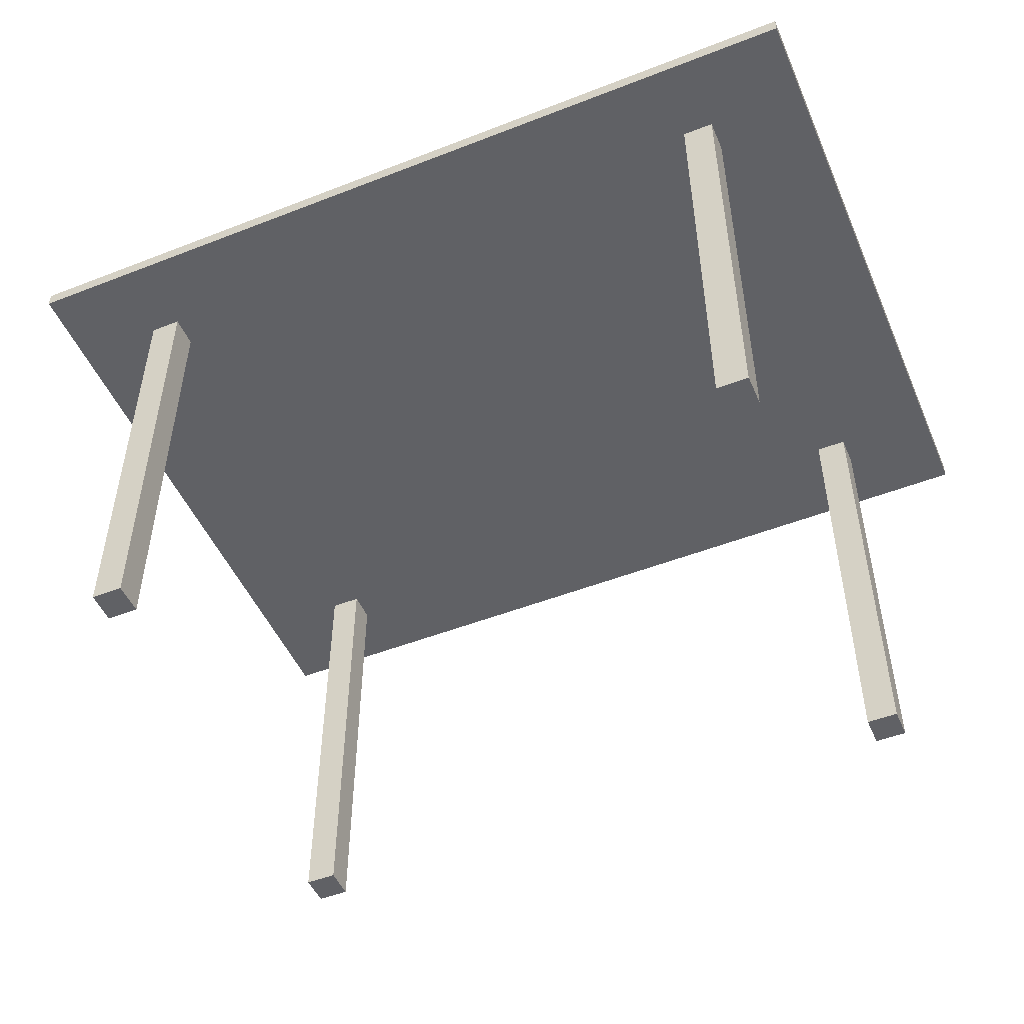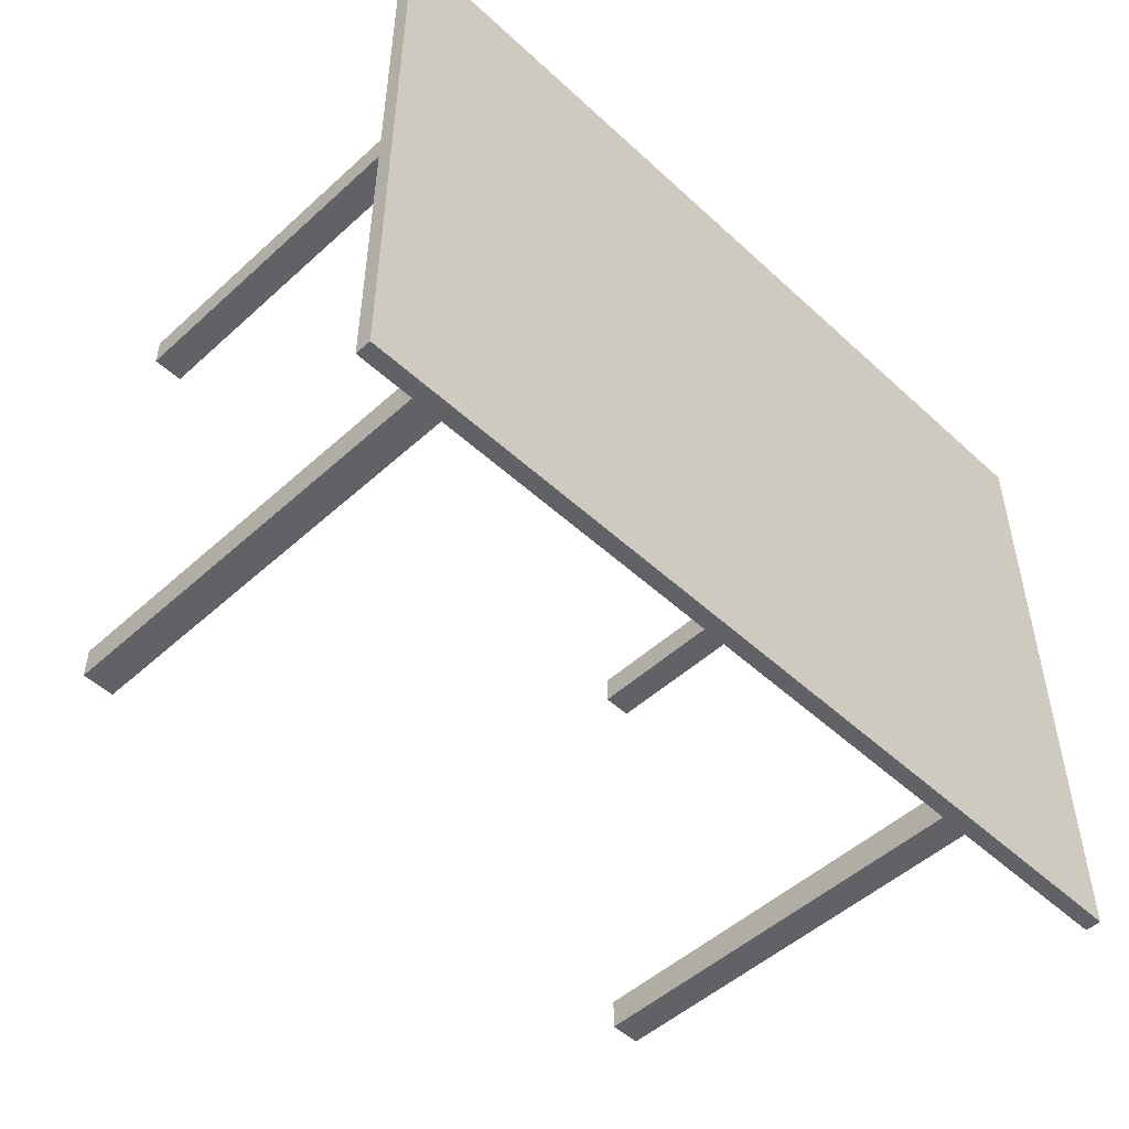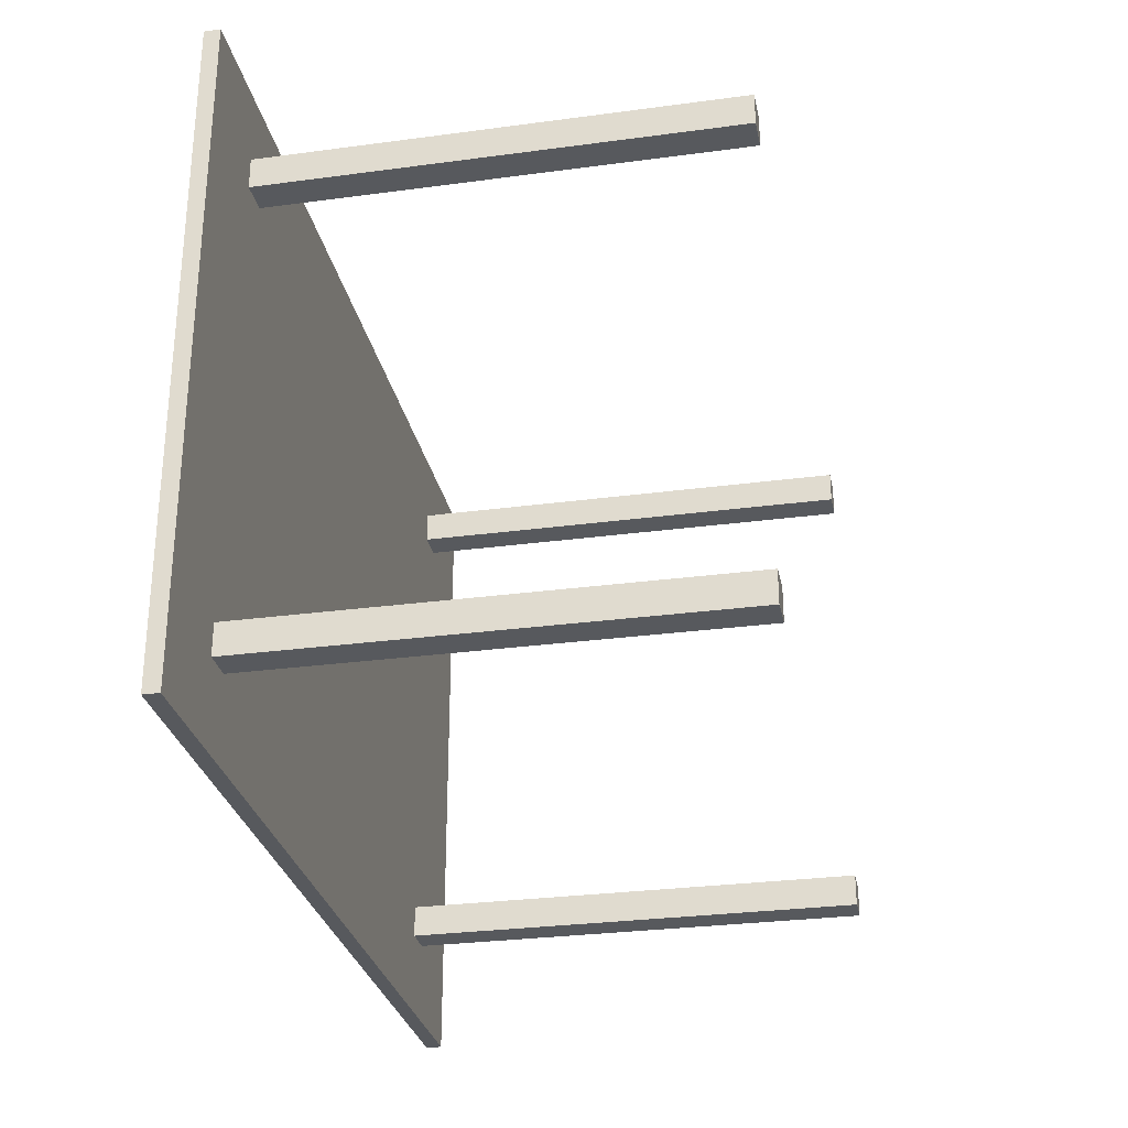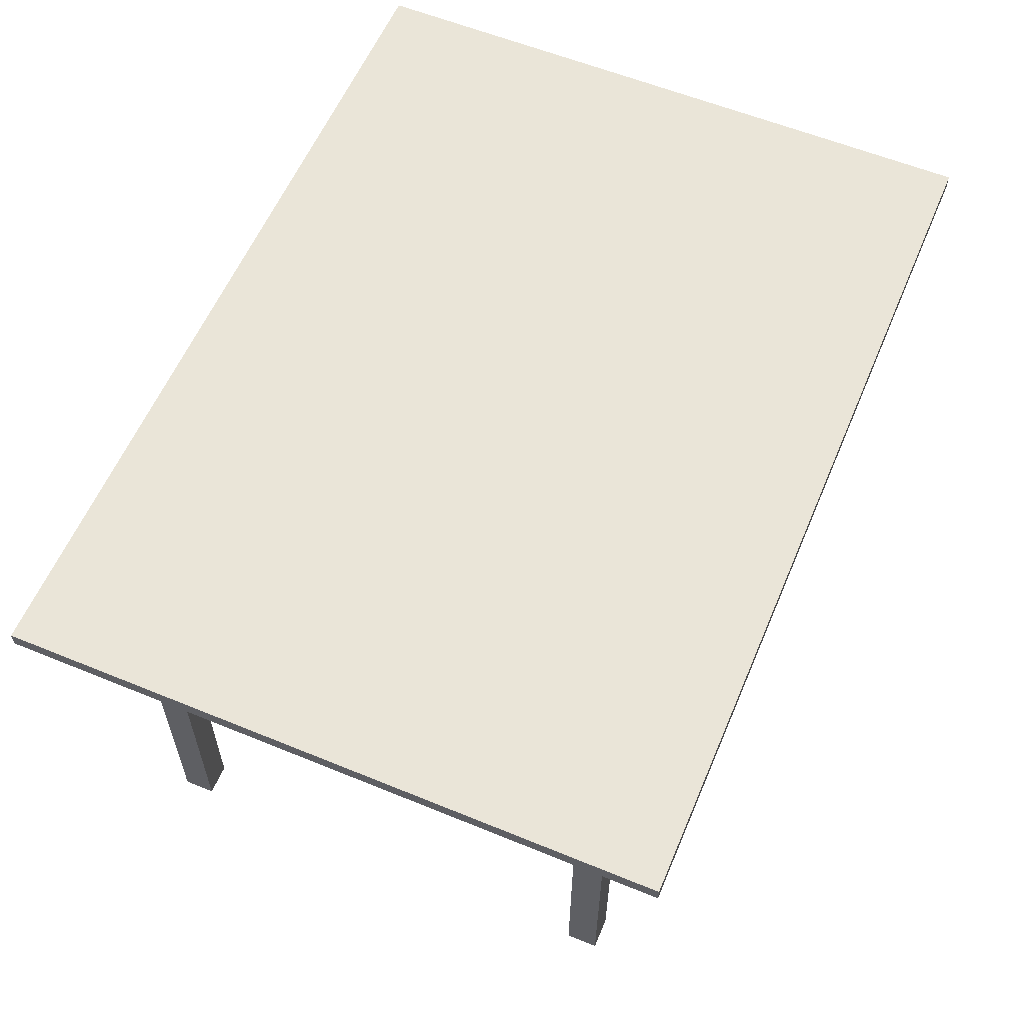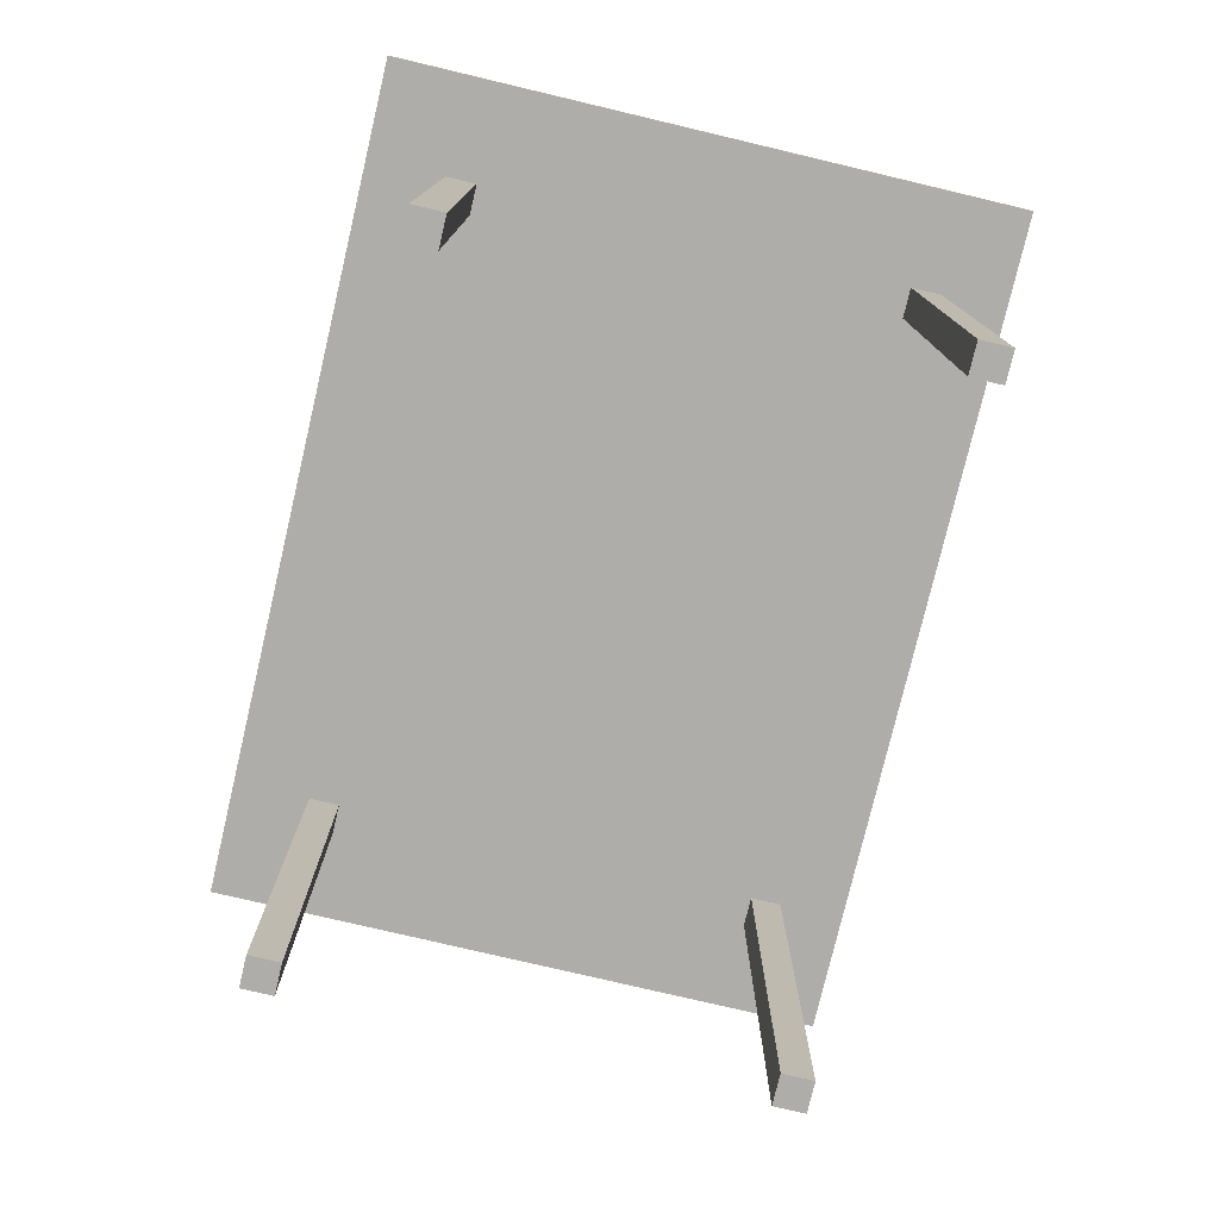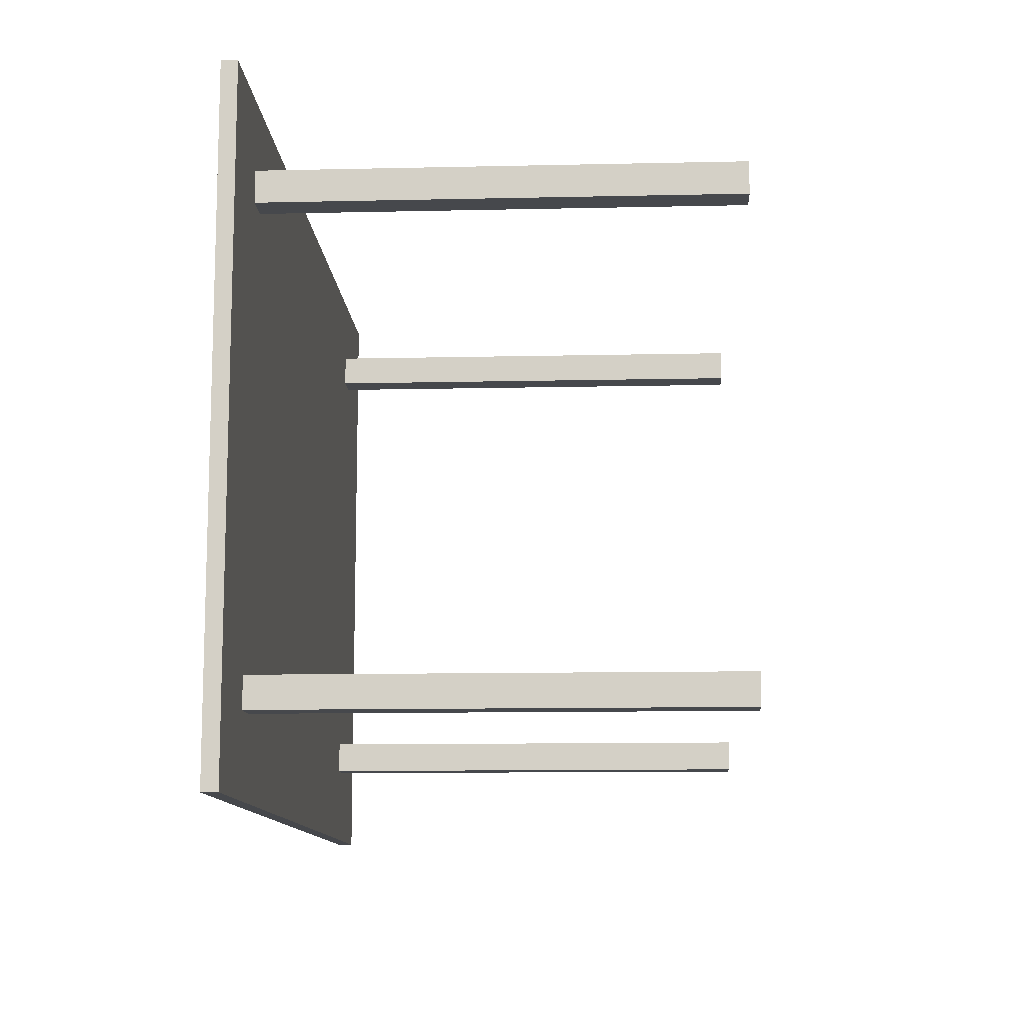
<metadata>
{"format":"obj","ext":"obj","renderer":"f3d","projection":"perspective","resolution":1024,"background":"white","views":[{"elev":-49.9,"azim":-156.8,"up":"+Y"},{"elev":-50.5,"azim":134.8,"up":"+Z"},{"elev":-29.0,"azim":-78.7,"up":"+Z"},{"elev":59.0,"azim":112.9,"up":"+Y"},{"elev":-77.4,"azim":-103.3,"up":"+Y"},{"elev":-11.5,"azim":-86.9,"up":"+Z"}]}
</metadata>
<code>
o Cube.003
v 0.04 0.05727 6.859
v 0.04 1.237 6.859
v 0.04 0.05727 6.939
v 0.04 1.237 6.939
v -0.04 0.05727 6.859
v -0.04 1.237 6.859
v -0.04 0.05727 6.939
v -0.04 1.237 6.939
f 1 3 7 5
f 4 8 7 3
f 8 6 5 7
f 6 8 4 2
f 2 4 3 1
f 6 2 1 5
o Cube.004
v 1.944 1.227 5.45
v 1.944 1.267 5.45
v 1.944 1.227 7.11
v 1.944 1.267 7.11
v -0.2956 1.227 5.45
v -0.2956 1.267 5.45
v -0.2956 1.227 7.11
v -0.2956 1.267 7.11
f 9 11 15 13
f 12 16 15 11
f 16 14 13 15
f 14 16 12 10
f 10 12 11 9
f 14 10 9 13
o Cube.005
v 0.04 0.05727 5.654
v 0.04 1.237 5.654
v 0.04 0.05727 5.734
v 0.04 1.237 5.734
v -0.04 0.05727 5.654
v -0.04 1.237 5.654
v -0.04 0.05727 5.734
v -0.04 1.237 5.734
f 17 19 23 21
f 20 24 23 19
f 24 22 21 23
f 22 24 20 18
f 18 20 19 17
f 22 18 17 21
o Cube.006
v 0.04 0.05727 6.859
v 0.04 1.237 6.859
v 0.04 0.05727 6.939
v 0.04 1.237 6.939
v -0.04 0.05727 6.859
v -0.04 1.237 6.859
v -0.04 0.05727 6.939
v -0.04 1.237 6.939
f 25 27 31 29
f 28 32 31 27
f 32 30 29 31
f 30 32 28 26
f 26 28 27 25
f 30 26 25 29
o Cube.007
v 1.709 0.05727 6.859
v 1.709 1.237 6.859
v 1.709 0.05727 6.939
v 1.709 1.237 6.939
v 1.629 0.05727 6.859
v 1.629 1.237 6.859
v 1.629 0.05727 6.939
v 1.629 1.237 6.939
f 33 35 39 37
f 36 40 39 35
f 40 38 37 39
f 38 40 36 34
f 34 36 35 33
f 38 34 33 37
o Cube.008
v 1.709 0.05727 5.654
v 1.709 1.237 5.654
v 1.709 0.05727 5.734
v 1.709 1.237 5.734
v 1.629 0.05727 5.654
v 1.629 1.237 5.654
v 1.629 0.05727 5.734
v 1.629 1.237 5.734
f 41 43 47 45
f 44 48 47 43
f 48 46 45 47
f 46 48 44 42
f 42 44 43 41
f 46 42 41 45

</code>
